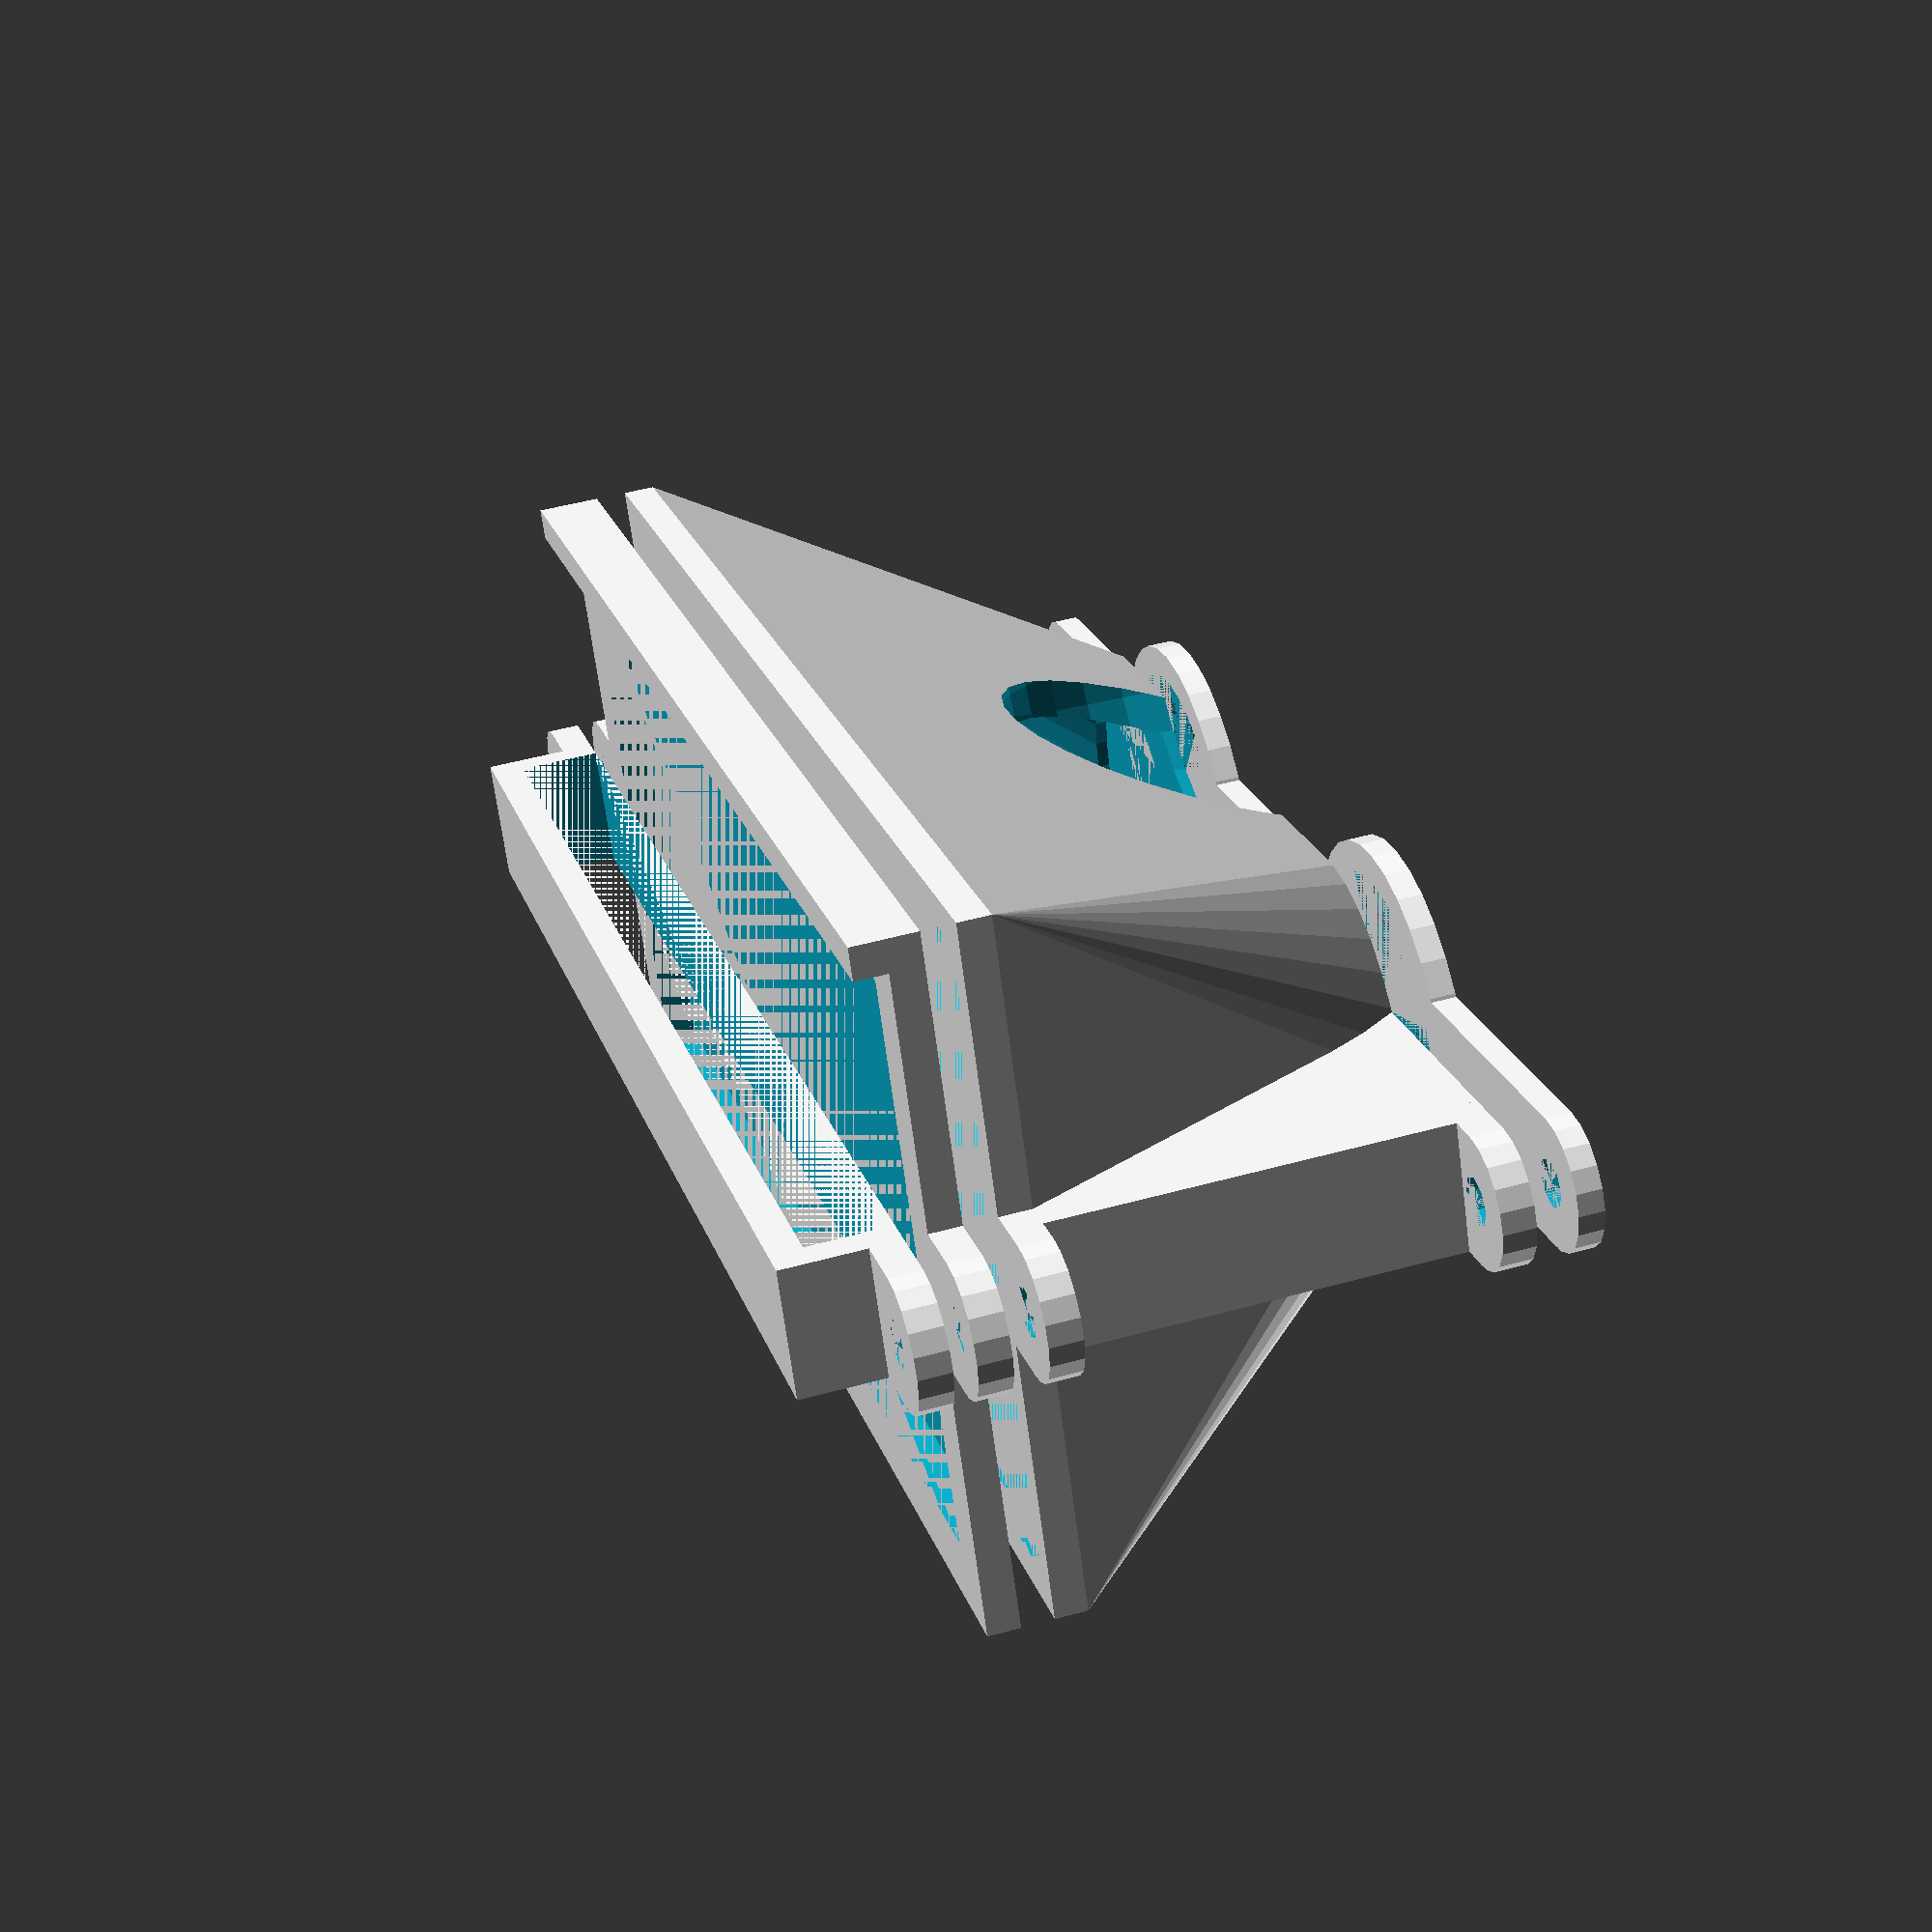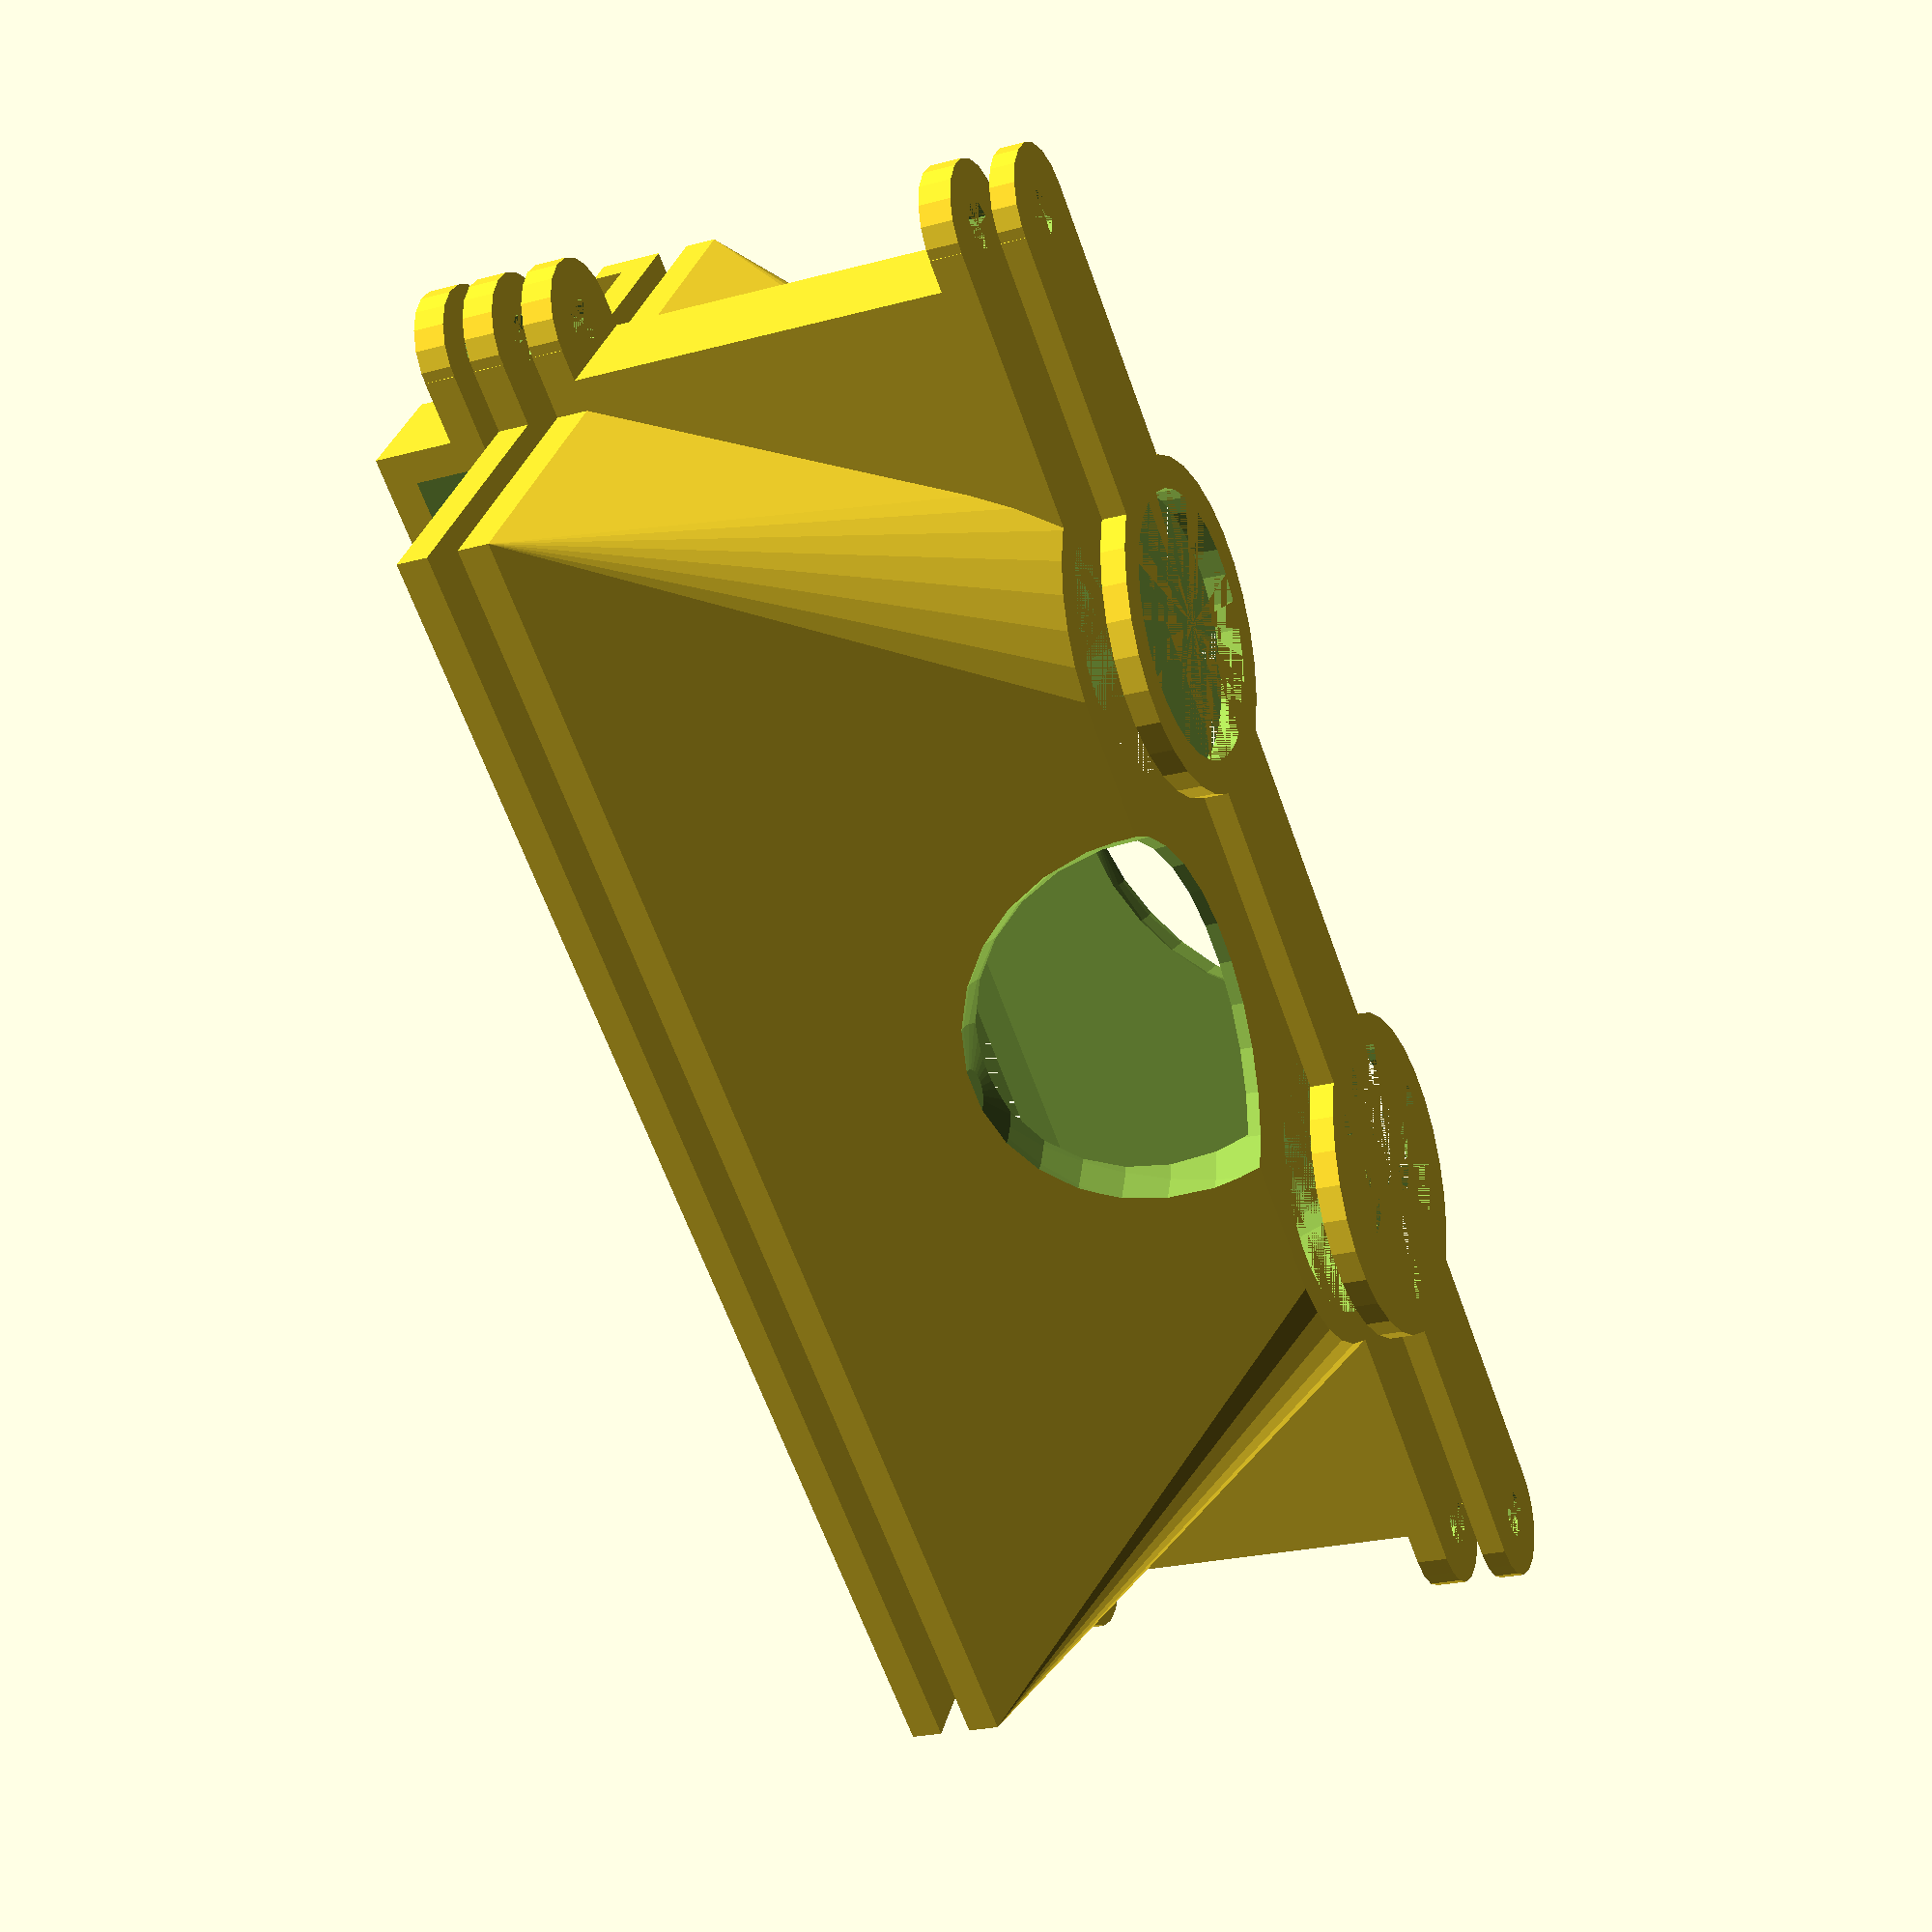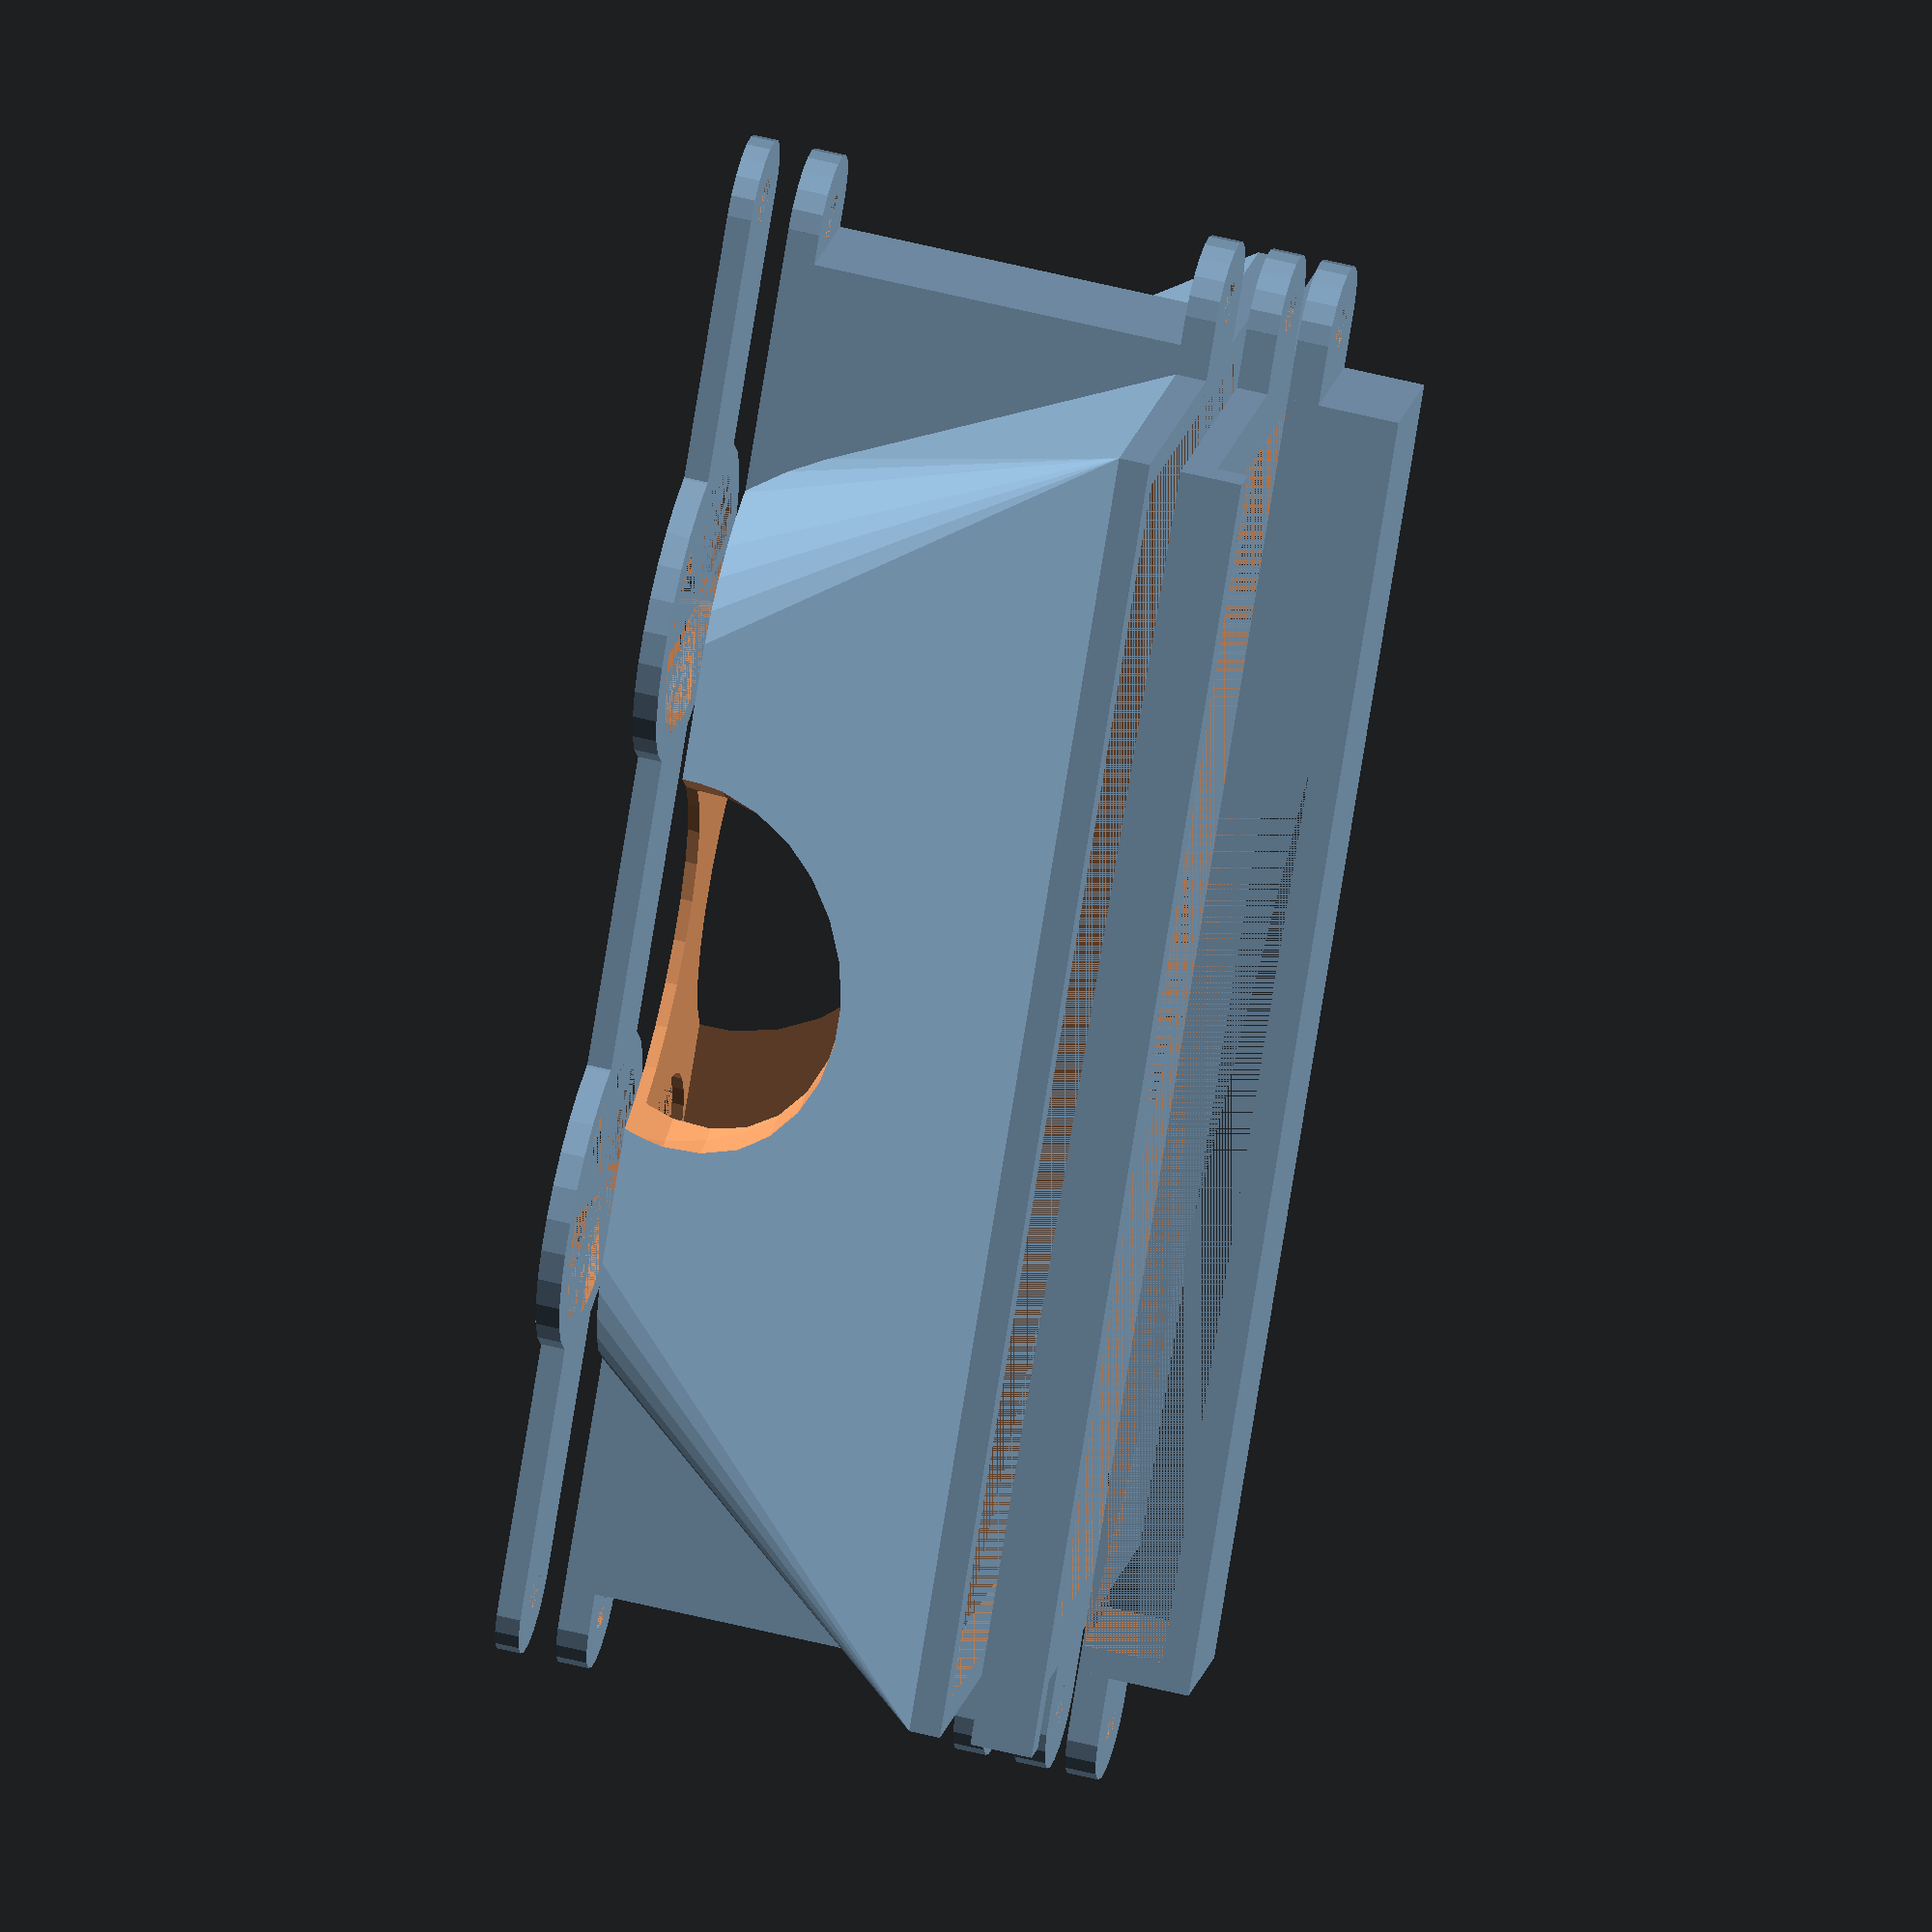
<openscad>
// Programmer: Doug Melville
// Date: July 29, 2016
// Purpose: Parametric VR goggles for mobile phones a la Google Cardboard


/// Input params (millimeters)
// printer
printer_tol = 0.15; // extra space for precision fits like the lenses and phone strap

// phone
phone_height = 124; // up-down in portrait
phone_width = 58.76; // left-right in portrait
phone_thickness = 7.7; // in-out in portrait

// screws
screw_head_diam = 8;
screw_shaft_diam = 3.9;
hole_size = 4.5; // clearance hole from https://www.physics.ncsu.edu/pearl/Tap_Drill_Chart.html
socket_standoff = 4; // space to put a socket on the nut and tighten it

// lens
focal_length = 45;
lens_diam = 25;
lens_thickness = 4.65; // at center

// user
ipd = 60; // inter-pupillary distance

// material
min_wall_t = 3; // minimum thickness of a wall that you would like


/// Global vars
pad_size = screw_head_diam + socket_standoff; // size of the p


/// A pad for a screw head or nut to rest on and pass through
module screw_pad(thickness)
{
    difference()
    {
        union()
        {
            translate([pad_size/2, pad_size/2, 0]) cylinder(d=pad_size, h=thickness);
            translate([0, pad_size/2]) cube([pad_size, pad_size/2 + 0.1, thickness]);
        }
        translate([pad_size/2, pad_size/2, 0]) cylinder(d=hole_size, h=thickness);
    }
}


/// The bar which holds the phone to the cradle
module clip()
{
    // width = x
    clip_outer_width = phone_height + (2 * min_wall_t);
    clip_inner_width = phone_height + (2 * printer_tol);
    
    // height = y
    clip_height = pad_size;
    
    // thickness = z
    clip_outer_thickness = phone_thickness + printer_tol + min_wall_t;
    clip_inner_thickness = phone_thickness + printer_tol;
    
    union()
    {
        difference()
        {
            cube([clip_outer_width, clip_height, clip_outer_thickness]);
            translate([min_wall_t, 0, 0]) cube([clip_inner_width, clip_height + 1, clip_inner_thickness]);
        }
     
        // screw pads
        translate([-pad_size, pad_size, 0]) rotate([0,0,-90]) 
        screw_pad(min_wall_t);
        translate([clip_outer_width + pad_size, clip_height/2 - pad_size/2, 0]) 
        rotate([0,0, 90]) screw_pad(min_wall_t);
    }
}


/// The cradle which holds the phone to the frame
module cradle()
{
    // width = x
    outer_width = phone_height + (2 * min_wall_t); // determined by clip
    inner_width = phone_height - (2 * min_wall_t);
    
    // height = y
    outer_height = phone_width + (2 * min_wall_t);
    inner_height = phone_width - (2 * min_wall_t);
    
    // thickness = z
    thickness = min_wall_t;
    
    union()
    {
        difference()
        {
            // outer
            cube([outer_width, outer_height, thickness]);
            translate([2*min_wall_t, 2*min_wall_t, 0]) 
            // inner (hole)
            cube([inner_width, inner_height, thickness]);
        }
        
        cube([outer_width, min_wall_t, 2 * min_wall_t]); // bottom ledge
        
        // screw pads
        // left
        translate([-pad_size, outer_height/2 + pad_size/2, 0]) 
        rotate([0,0,-90]) 
        screw_pad(thickness);
        // right
        translate([outer_width + pad_size, outer_height/2 - pad_size/2, 0]) 
        rotate([0,0,90]) 
        screw_pad(thickness);
    }
}


/// A lens hole with a slight chamfer to sandwich the lenses
module half_lens_hole()
{
    cylinder(d1=lens_diam + printer_tol, d2=lens_diam - printer_tol, h=lens_thickness/2);
}


/// A shell which separates the phone from the lens
module spacer()
{
    // width = x
    outer_width_top = (2 * min_wall_t) + phone_height;
    lens_plate_diam = lens_diam + (2 * min_wall_t);
    
    // height = y
    outer_height_top = (2 * min_wall_t) + phone_width;
    
    // thickness = z
    thickness = focal_length - min_wall_t;
    
    difference()
    {
        union()
        {
            // outer hull
            x_pos_L = outer_width_top/2 - ipd/2;
            x_pos_R = outer_width_top/2 + ipd/2;
            y_pos = outer_height_top/2;
            hull()
            {
                translate([x_pos_L, y_pos, lens_thickness/4]) 
                cylinder(d=lens_plate_diam, h=lens_thickness/2, center=true);
                translate([x_pos_R, y_pos, lens_thickness/4]) 
                cylinder(d=lens_plate_diam, h=lens_thickness/2, center=true);
                translate([0, 0, thickness - min_wall_t]) 
                cube([outer_width_top, outer_height_top, min_wall_t]);
            }
            
            // screw pads
            translate([-pad_size, outer_height_top/2 + pad_size/2, thickness - min_wall_t]) 
            rotate([0,0,-90]) 
            screw_pad(min_wall_t);
            translate([outer_width_top + pad_size, outer_height_top/2 - pad_size/2, thickness - min_wall_t]) 
            rotate([0,0,90]) 
            screw_pad(min_wall_t);
            translate([-pad_size, outer_height_top/2 + pad_size/2, 0]) 
            rotate([0,0,-90]) 
            screw_pad(min_wall_t);
            translate([outer_width_top + pad_size, outer_height_top/2 - pad_size/2, 0]) 
            rotate([0,0,90]) 
            screw_pad(min_wall_t);
            
            // runners which connect the screw pads to the rest of the frame
            x_pos_l = (phone_height / 4) - min_wall_t;
            x_pos_r = (phone_height / 4) + outer_height_top + 2 * min_wall_t; // wat
            y_pos = outer_height_top / 2;
            z_pos = thickness / 2;
            translate([x_pos_l, y_pos, z_pos]) 
            cube([phone_height / 2, pad_size, thickness], center=true);
            translate([x_pos_r, y_pos, z_pos]) 
            cube([phone_height / 2, pad_size, thickness], center=true);
        }
        
        // inner hull to cut out
        x_pos_L = outer_width_top/2 - ipd/2 + min_wall_t/2;
        x_pos_R = outer_width_top/2 + ipd/2 - min_wall_t/2;
        y_pos = outer_height_top / 2;
        hull()
        {
            // left offset lens blank
            translate([x_pos_L, y_pos, lens_thickness/2]) 
            cylinder(d=lens_plate_diam - 2*min_wall_t, h=lens_thickness/2, center=true);
            // right offset lens blank
            translate([x_pos_R, y_pos, lens_thickness/2]) 
            cylinder(d=lens_plate_diam - 2*min_wall_t, h=lens_thickness/2, center=true);
            // offset phone blank
            translate([min_wall_t, min_wall_t, thickness - min_wall_t]) 
            cube([outer_width_top - 2*min_wall_t, outer_height_top - 2*min_wall_t, min_wall_t]);
        }
        
        // lens holes
        x_pos_L = (outer_width_top / 2) - (ipd / 2);
        x_pos_R = (outer_width_top / 2) + (ipd / 2);
        translate([x_pos_L, y_pos, 0]) half_lens_hole();
        translate([x_pos_R, y_pos, 0]) half_lens_hole();
        
        // nose and forehead hole
        // TODO: Parameters here aren't backed by any good science. Look up Human Factors.
        sphere_diam = 40;
        translate([outer_width_top/2, outer_height_top/8, -0]) sphere(d=sphere_diam);
        translate([outer_width_top/2, 7*outer_height_top/8, -0]) sphere(d=sphere_diam);
    }
}


/// A thin strap which holds the lenses to the spacer
module back()
{
    // width = x
    outer_width = phone_height + (2 * min_wall_t);
    lens_plate_diam = lens_diam + (2 * min_wall_t);
    
    // height = y
    full_height = (phone_width + (2 * min_wall_t))/2;
    
    // thickness = z
    thickness = lens_thickness/2;
    
    difference()
    {
        // position of the lens holes
        x_pos_L = (outer_width / 2) - (ipd / 2);
        x_pos_R = (outer_width / 2) + (ipd / 2);
        y_pos = pad_size / 2;
        
        union() // cross stick, lens hole area, and screw pads
        {
            // cross stick base to union to
            cube([outer_width, pad_size, thickness]);
            
            // two thin cylinders so that we have something to cut lens holders out of
            // left area slightly bigger than lens hole
            translate([x_pos_L, y_pos, lens_thickness/4]) // must translate along z b/c of center=true below
            cylinder(d=lens_plate_diam, h=lens_thickness/2, center=true);
            // right area slightly bigger than lens hole
            translate([x_pos_R, y_pos, lens_thickness/4]) 
            cylinder(d=lens_plate_diam, h=lens_thickness/2, center=true);
            
            // screw pads on the ends
            // left
            translate([-pad_size, pad_size, 0]) 
            rotate([0,0,-90]) 
            screw_pad(lens_thickness/2);
            // right
            translate([outer_width + pad_size, 0, 0]) 
            rotate([0,0,90]) 
            screw_pad(lens_thickness/2);
        }
        
        // lens holes
        // left
        translate([x_pos_L, y_pos, lens_thickness/2]) 
        rotate([180, 0, 0]) 
        half_lens_hole();
        // right
        translate([x_pos_R, y_pos, lens_thickness/2]) 
        rotate([180, 0, 0]) 
        half_lens_hole();
    }
}


/// The whole assembly exploded
explode_dist = 5;
center_x = (phone_height + 2 * min_wall_t) / 2;
center_y = (phone_width + 2 * min_wall_t) / 2;

translate([0, center_y - (pad_size / 2), 0])
clip();

translate([0, 0, -explode_dist])
cradle();

translate([0, 0, -(focal_length + explode_dist)])
spacer();

translate([0, center_y - (pad_size / 2), -(focal_length + (2 * min_wall_t) + explode_dist)])
back();
</openscad>
<views>
elev=131.8 azim=334.2 roll=107.2 proj=p view=wireframe
elev=203.0 azim=322.9 roll=65.2 proj=p view=solid
elev=124.2 azim=306.9 roll=255.2 proj=o view=solid
</views>
